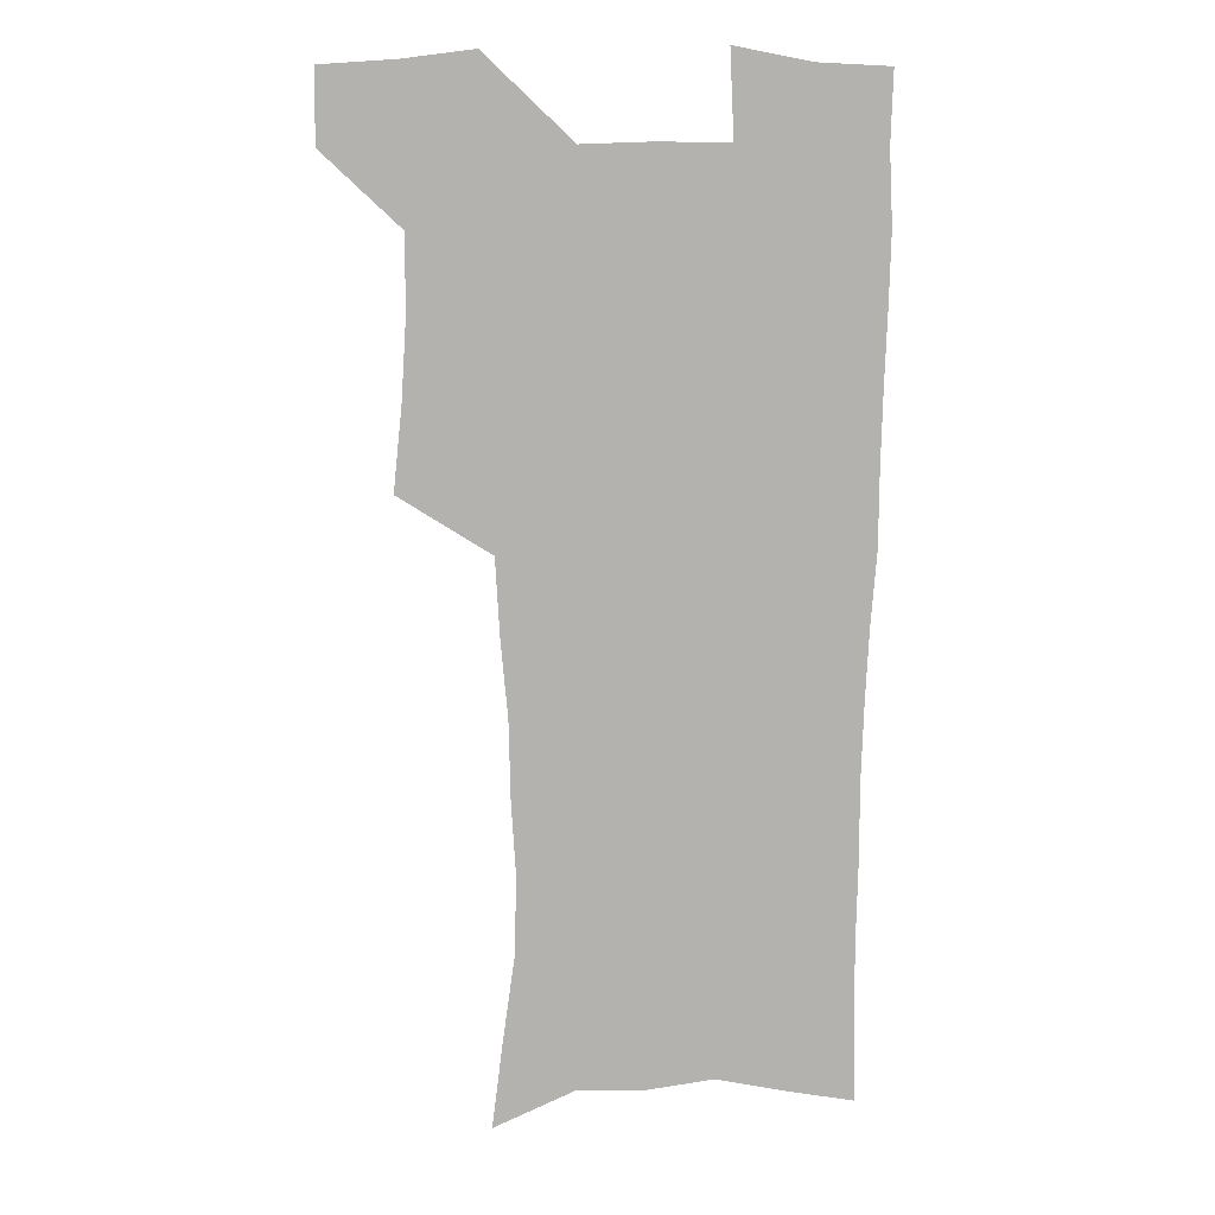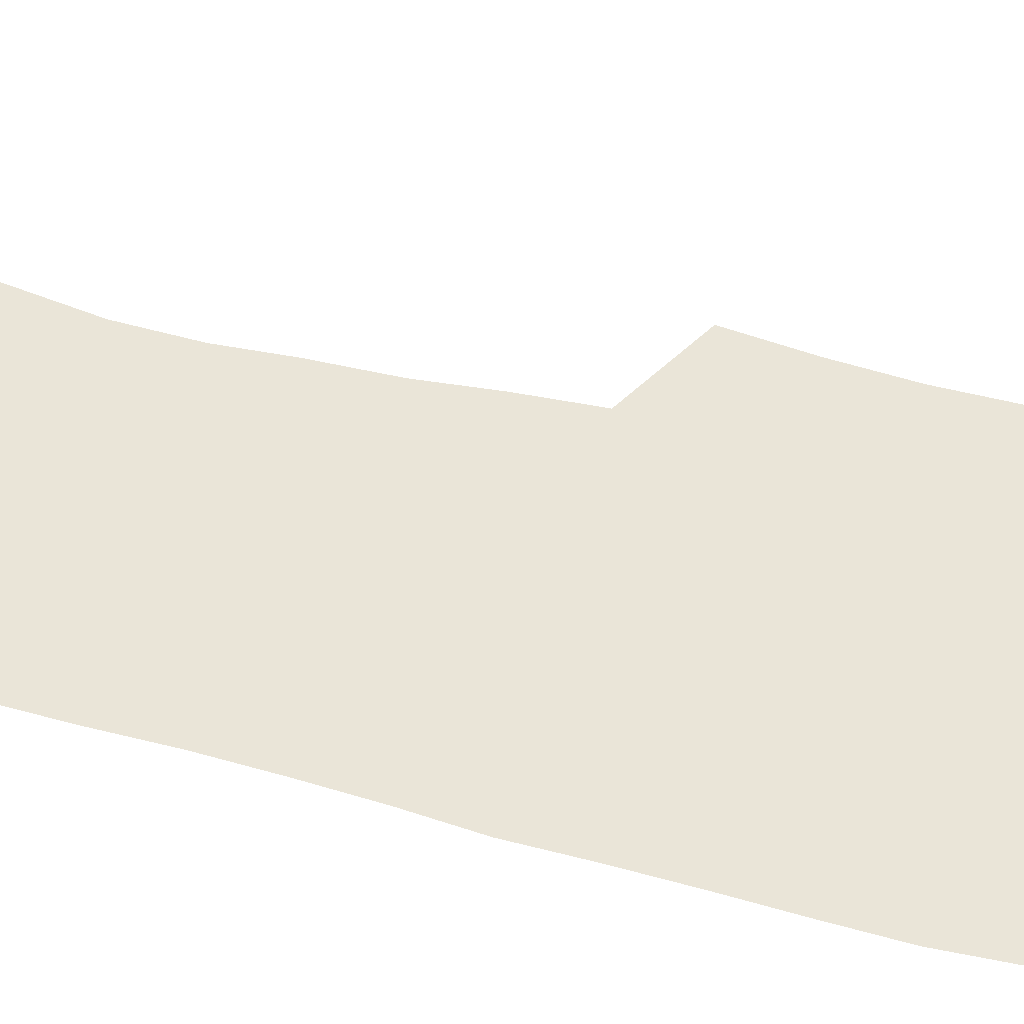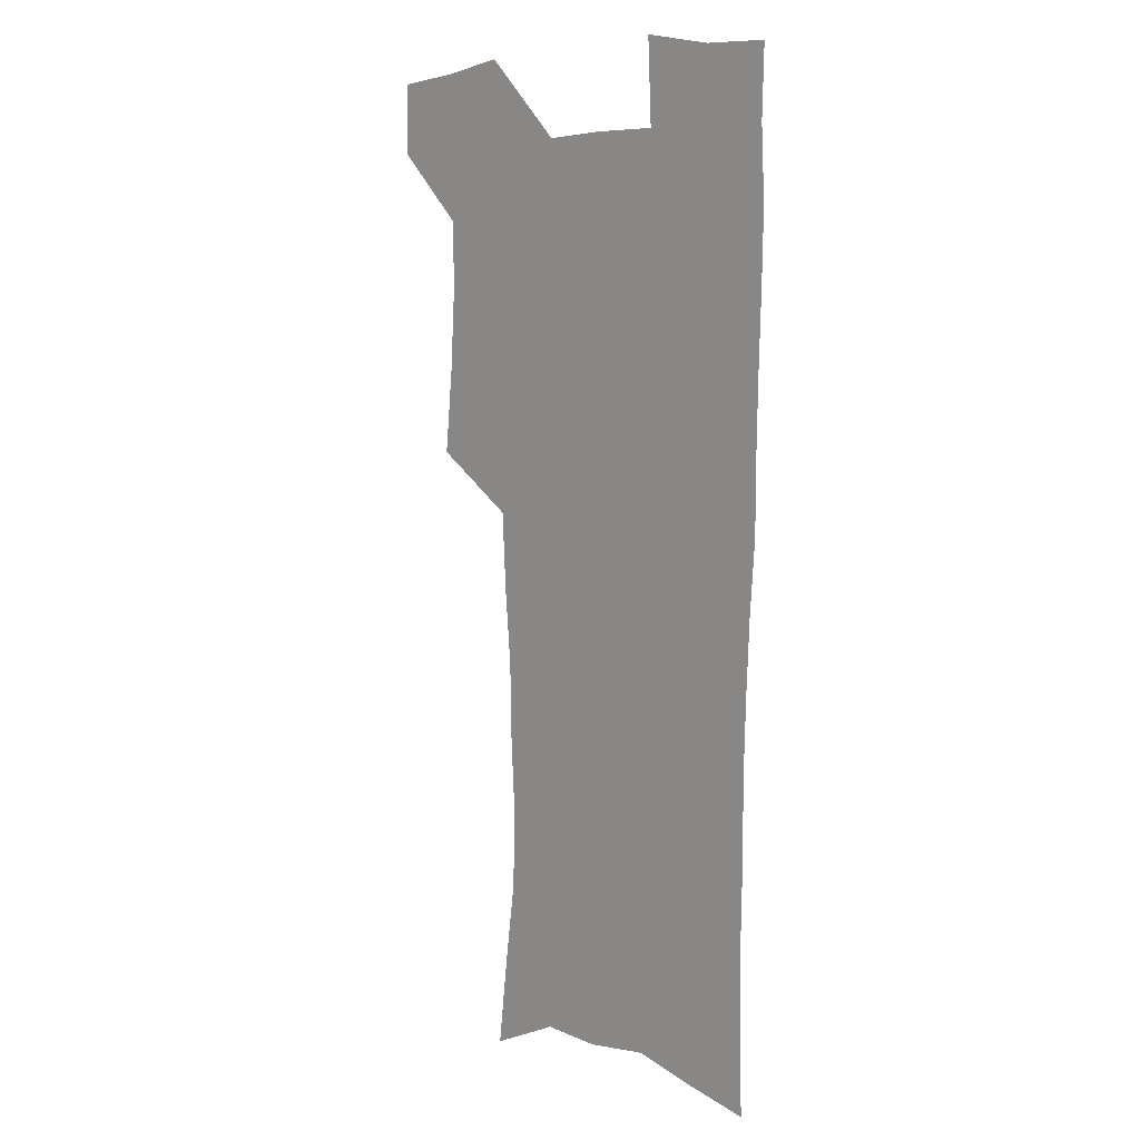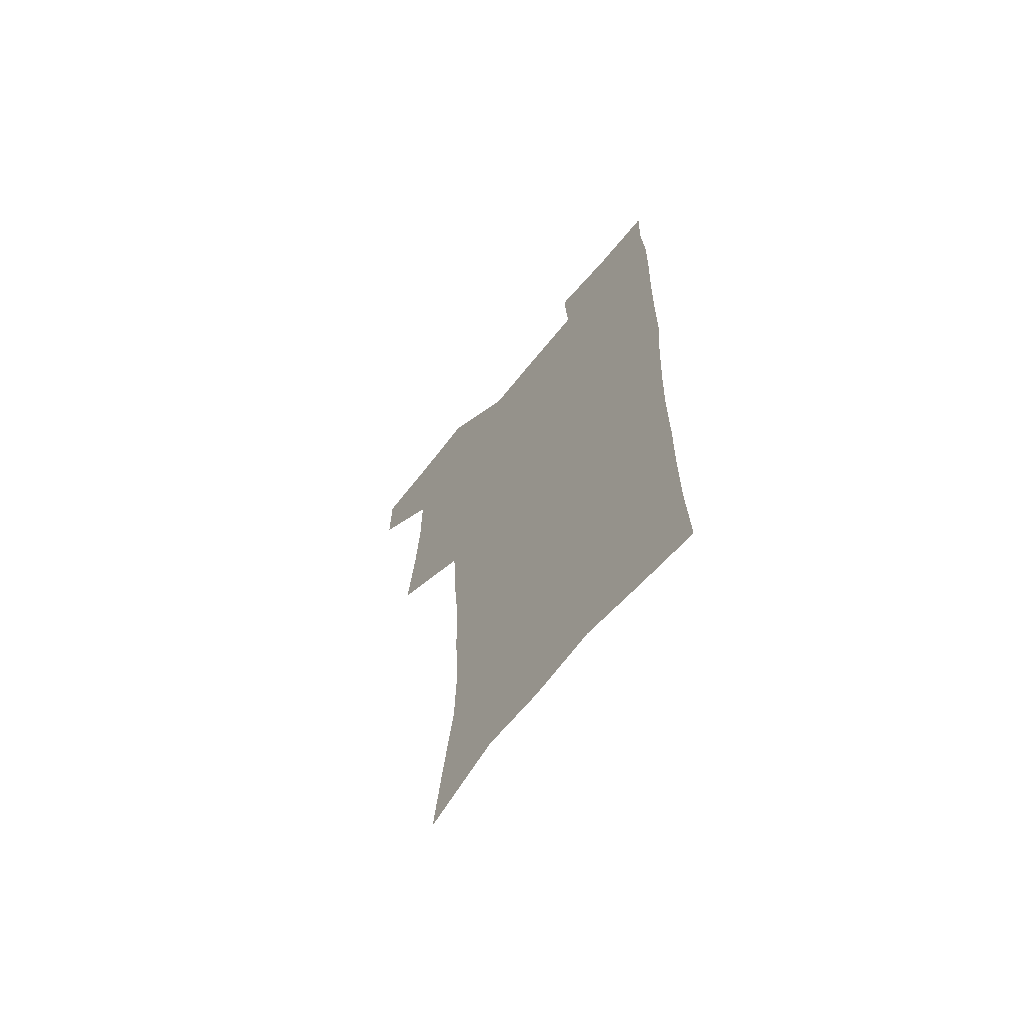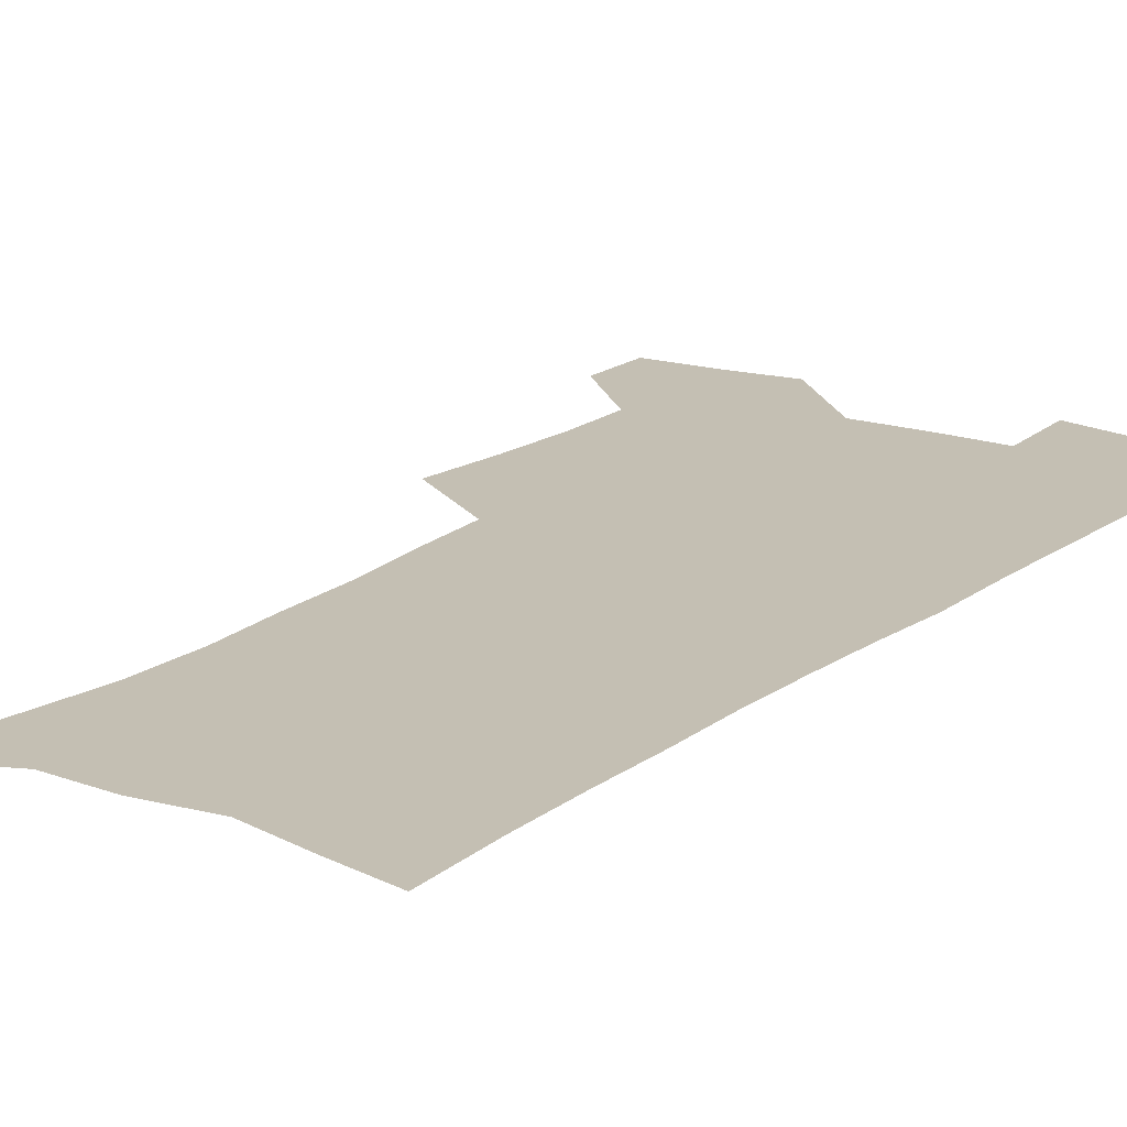
<metadata>
{"format":"obj","ext":"obj","renderer":"f3d","projection":"perspective","resolution":1024,"background":"white","views":[{"elev":10.7,"azim":-4.8,"up":"+Y"},{"elev":59.4,"azim":104.2,"up":"+Z"},{"elev":6.6,"azim":48.7,"up":"+Y"},{"elev":-67.2,"azim":51.0,"up":"+Y"},{"elev":17.7,"azim":34.3,"up":"+Z"}]}
</metadata>
<code>
v 479.6 537.8 0
v 479.8 567.1 0
v 505.6 411.2 0
v 509.1 445.5 0
v 511.1 477.7 0
v 511.1 508.1 0
v 513.3 537.9 0
v 509.6 569.1 0
v 539.9 160.4 0
v 544.2 194.5 0
v 549.2 230.7 0
v 550.1 262.6 0
v 548.2 292 0
v 547.5 325 0
v 544.7 355.7 0
v 542.9 387.7 0
v 543.7 420.6 0
v 543.8 451 0
v 544.5 480.8 0
v 546.6 510.1 0
v 543.6 539.4 0
v 538.6 572.8 0
v 572.7 174.9 0
v 577 211 0
v 578.4 243.2 0
v 578 273.1 0
v 576.2 301.7 0
v 576.3 334.5 0
v 575.8 365.8 0
v 575.3 396 0
v 574.6 425.1 0
v 575.2 454.8 0
v 574.9 482.9 0
v 575 510.9 0
v 574.2 539.1 0
v 599.3 174 0
v 603.6 217.8 0
v 604.1 248.6 0
v 603.7 277.6 0
v 603.8 309.4 0
v 603.4 339.4 0
v 603.1 369.3 0
v 602.9 398.3 0
v 603 427.5 0
v 603.3 456 0
v 603.6 484 0
v 603.4 511.3 0
v 602.7 540.1 0
v 627.8 177.8 0
v 628.6 216.6 0
v 629.1 248.1 0
v 629 279.9 0
v 629.3 308.7 0
v 629.2 340.2 0
v 629.4 369.5 0
v 629.8 398.3 0
v 630.2 427 0
v 630.7 455.6 0
v 631.1 483.6 0
v 631.4 511.4 0
v 631.6 539.7 0
v 630 574.5 0
v 655.8 171.9 0
v 654.3 212.8 0
v 655.4 242.5 0
v 654.7 276.1 0
v 654.9 306.9 0
v 655.5 336.9 0
v 656 366.7 0
v 656.8 396.1 0
v 657.9 425 0
v 658.7 453.9 0
v 659.2 482.6 0
v 659.1 511 0
v 660.4 538.5 0
v 661.5 568.5 0
v 683.7 166.8 0
v 682.6 202.9 0
v 682.6 234.9 0
v 683.3 265.9 0
v 683.3 297.8 0
v 684.3 328.4 0
v 685.9 358.5 0
v 688.2 388 0
v 688.4 419.3 0
v 689.1 449.7 0
v 690.2 479.3 0
v 691 508.8 0
v 689.6 538.6 0
v 690.5 567.1 0
f 6 7 1
f 1 7 2
f 7 8 2
f 16 17 3
f 3 17 4
f 17 18 4
f 4 18 5
f 18 19 5
f 5 19 6
f 19 20 6
f 6 20 7
f 20 21 7
f 7 21 8
f 21 22 8
f 9 23 10
f 23 24 10
f 10 24 11
f 24 25 11
f 11 25 12
f 25 26 12
f 12 26 13
f 26 27 13
f 13 27 14
f 27 28 14
f 14 28 15
f 28 29 15
f 15 29 16
f 29 30 16
f 16 30 17
f 30 31 17
f 17 31 18
f 31 32 18
f 18 32 19
f 32 33 19
f 19 33 20
f 33 34 20
f 20 34 21
f 34 35 21
f 21 35 22
f 23 36 24
f 36 37 24
f 24 37 25
f 37 38 25
f 25 38 26
f 38 39 26
f 26 39 27
f 39 40 27
f 27 40 28
f 40 41 28
f 28 41 29
f 41 42 29
f 29 42 30
f 42 43 30
f 30 43 31
f 43 44 31
f 31 44 32
f 44 45 32
f 32 45 33
f 45 46 33
f 33 46 34
f 46 47 34
f 34 47 35
f 47 48 35
f 36 49 37
f 49 50 37
f 37 50 38
f 50 51 38
f 38 51 39
f 51 52 39
f 39 52 40
f 52 53 40
f 40 53 41
f 53 54 41
f 41 54 42
f 54 55 42
f 42 55 43
f 55 56 43
f 43 56 44
f 56 57 44
f 44 57 45
f 57 58 45
f 45 58 46
f 58 59 46
f 46 59 47
f 59 60 47
f 47 60 48
f 60 61 48
f 49 63 50
f 63 64 50
f 50 64 51
f 64 65 51
f 51 65 52
f 65 66 52
f 52 66 53
f 66 67 53
f 53 67 54
f 67 68 54
f 54 68 55
f 68 69 55
f 55 69 56
f 69 70 56
f 56 70 57
f 70 71 57
f 57 71 58
f 71 72 58
f 58 72 59
f 72 73 59
f 59 73 60
f 73 74 60
f 60 74 61
f 74 75 61
f 61 75 62
f 75 76 62
f 63 77 64
f 77 78 64
f 64 78 65
f 78 79 65
f 65 79 66
f 79 80 66
f 66 80 67
f 80 81 67
f 67 81 68
f 81 82 68
f 68 82 69
f 82 83 69
f 69 83 70
f 83 84 70
f 70 84 71
f 84 85 71
f 71 85 72
f 85 86 72
f 72 86 73
f 86 87 73
f 73 87 74
f 87 88 74
f 74 88 75
f 88 89 75
f 75 89 76
f 89 90 76

</code>
